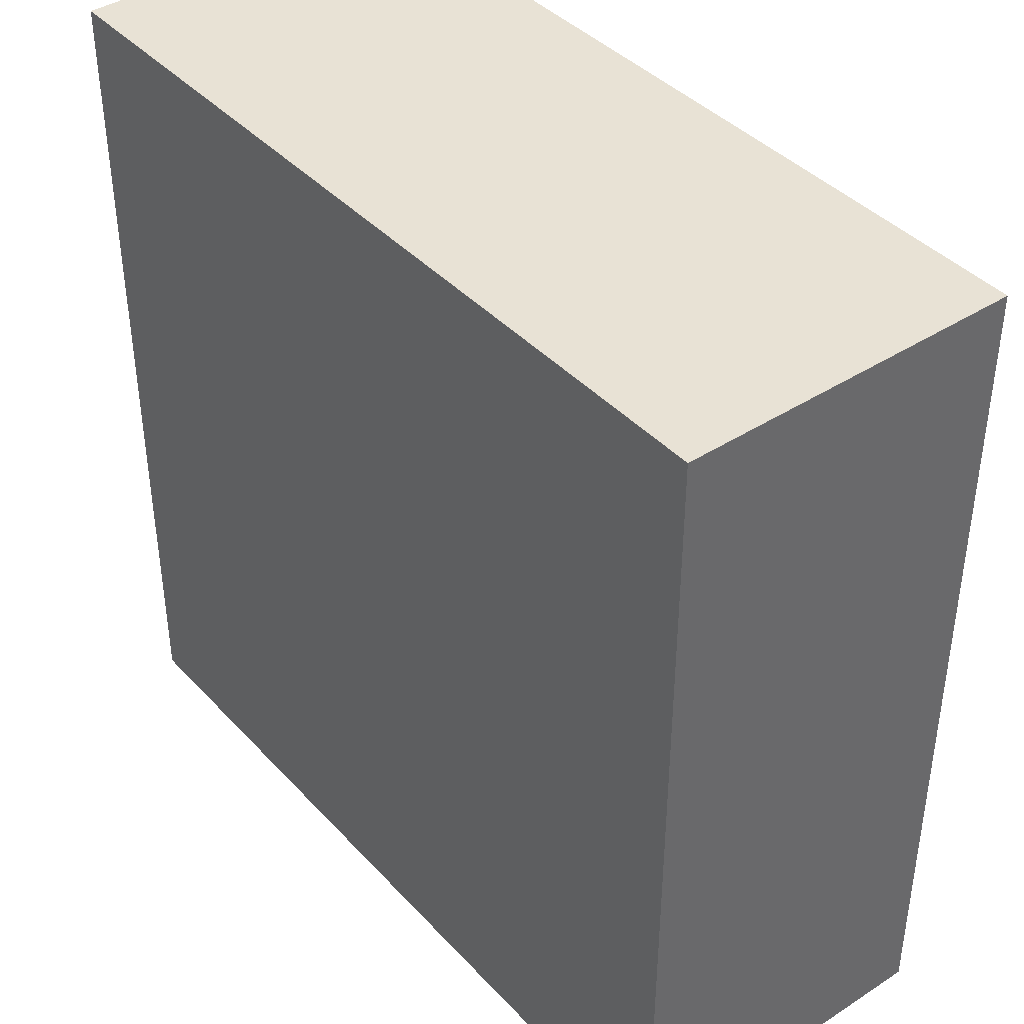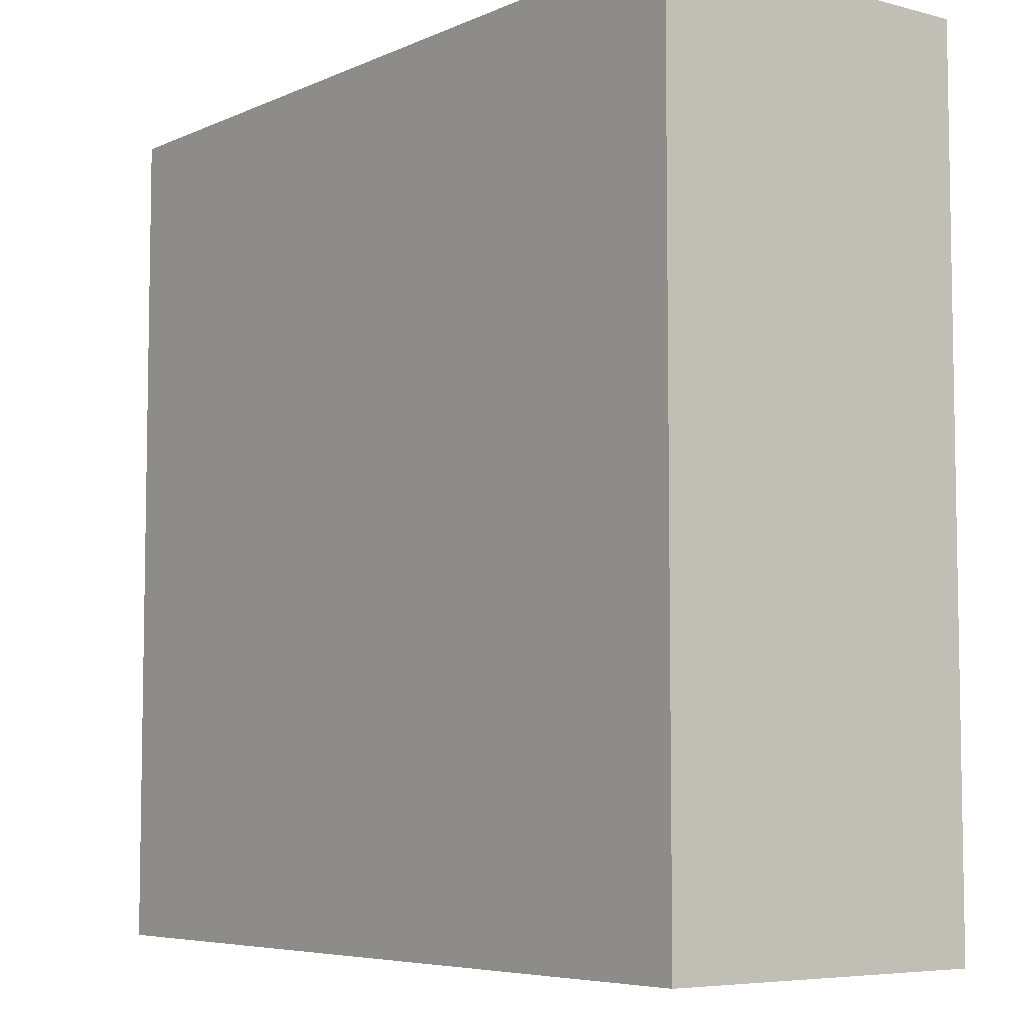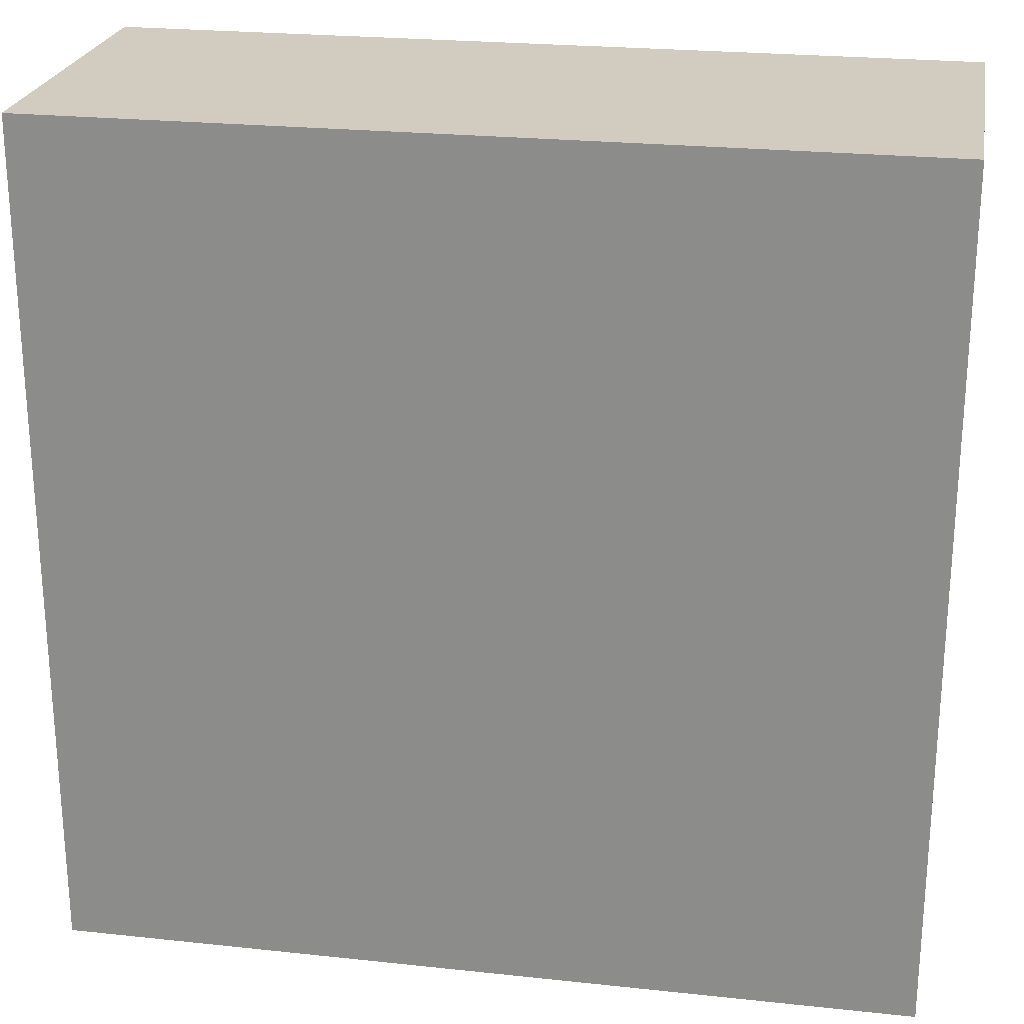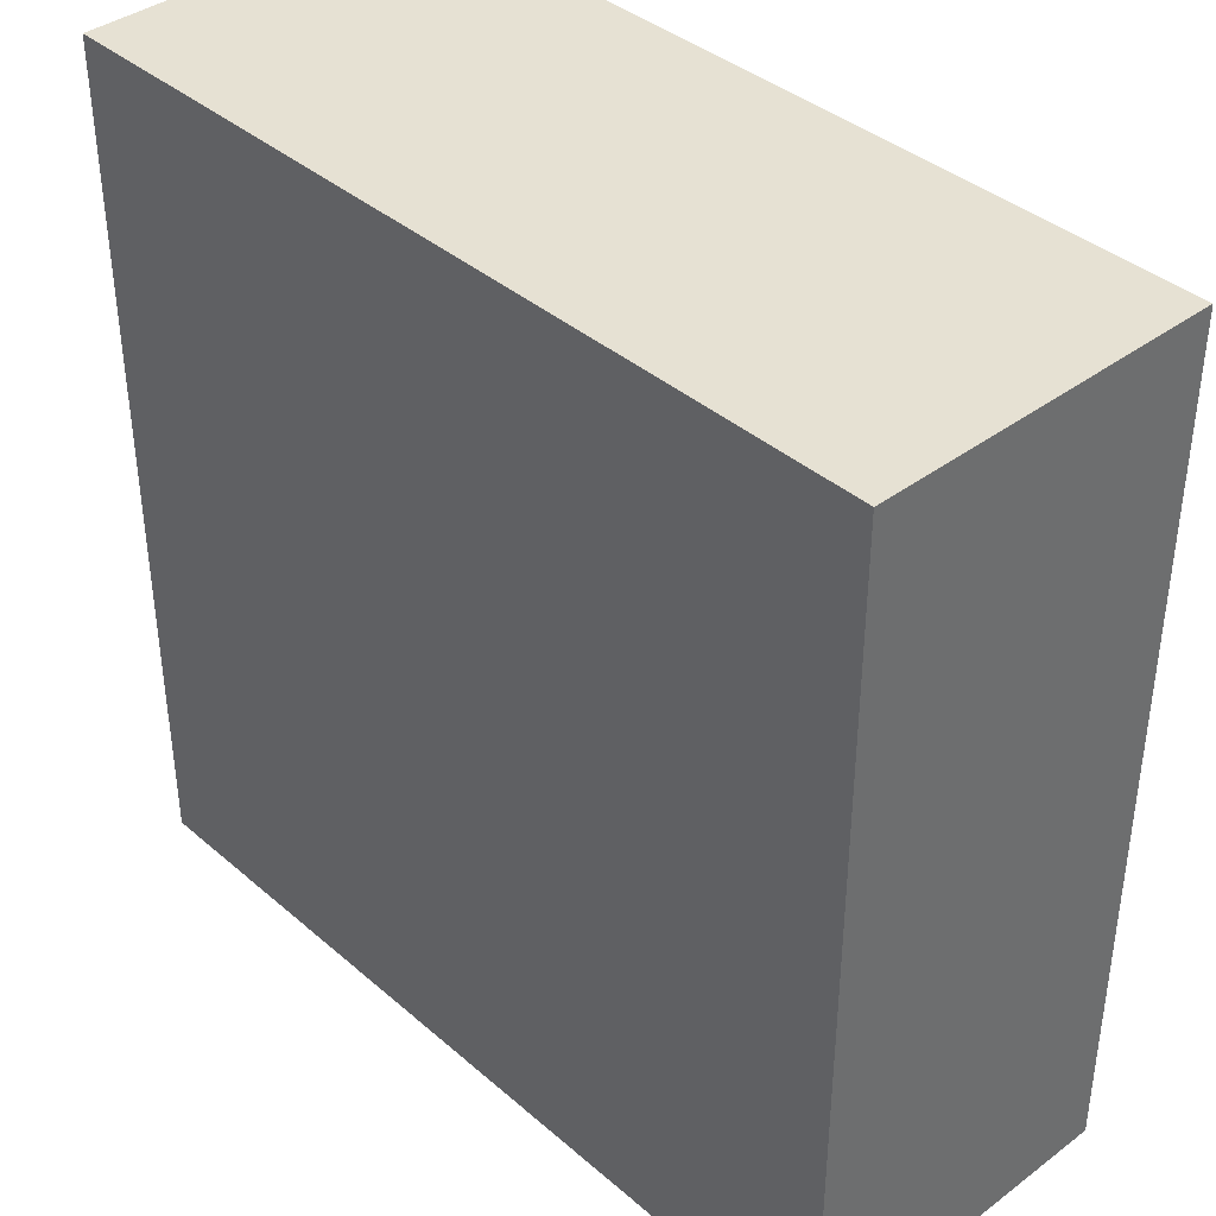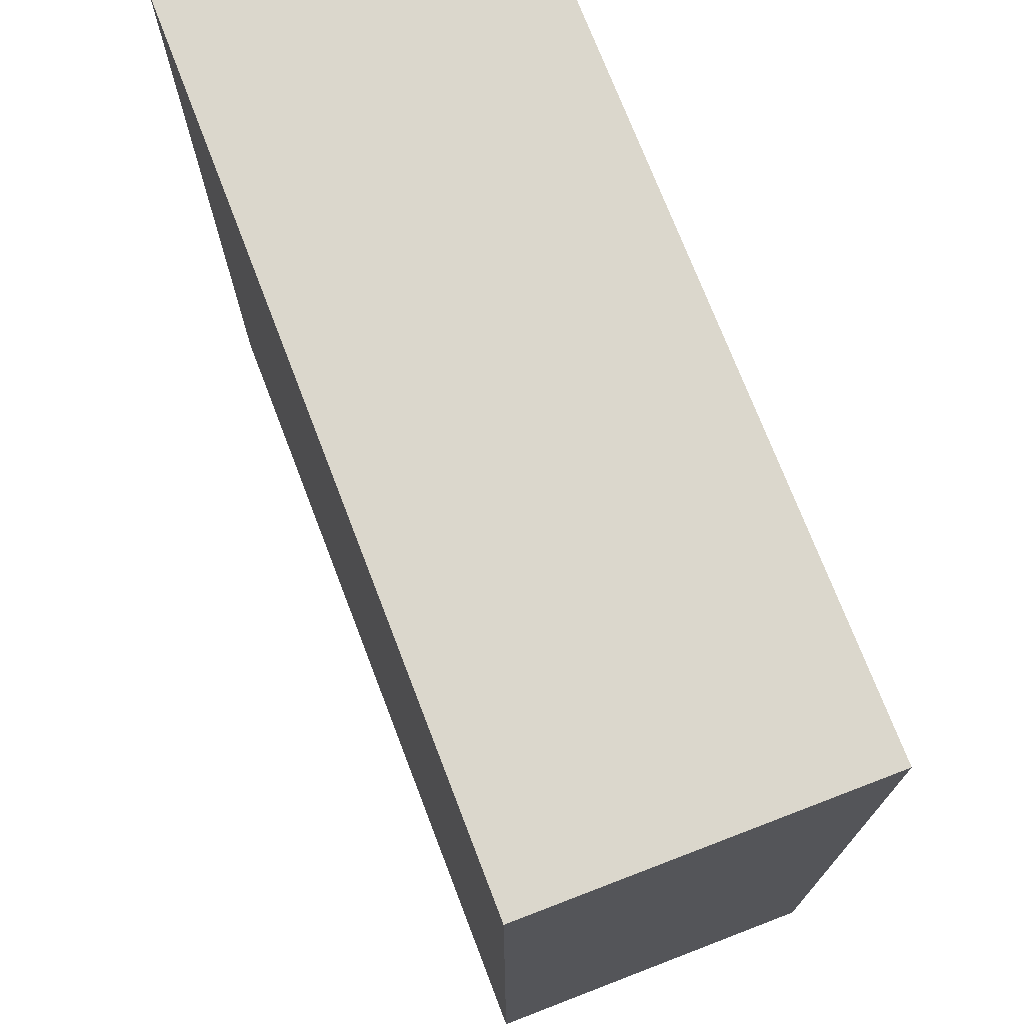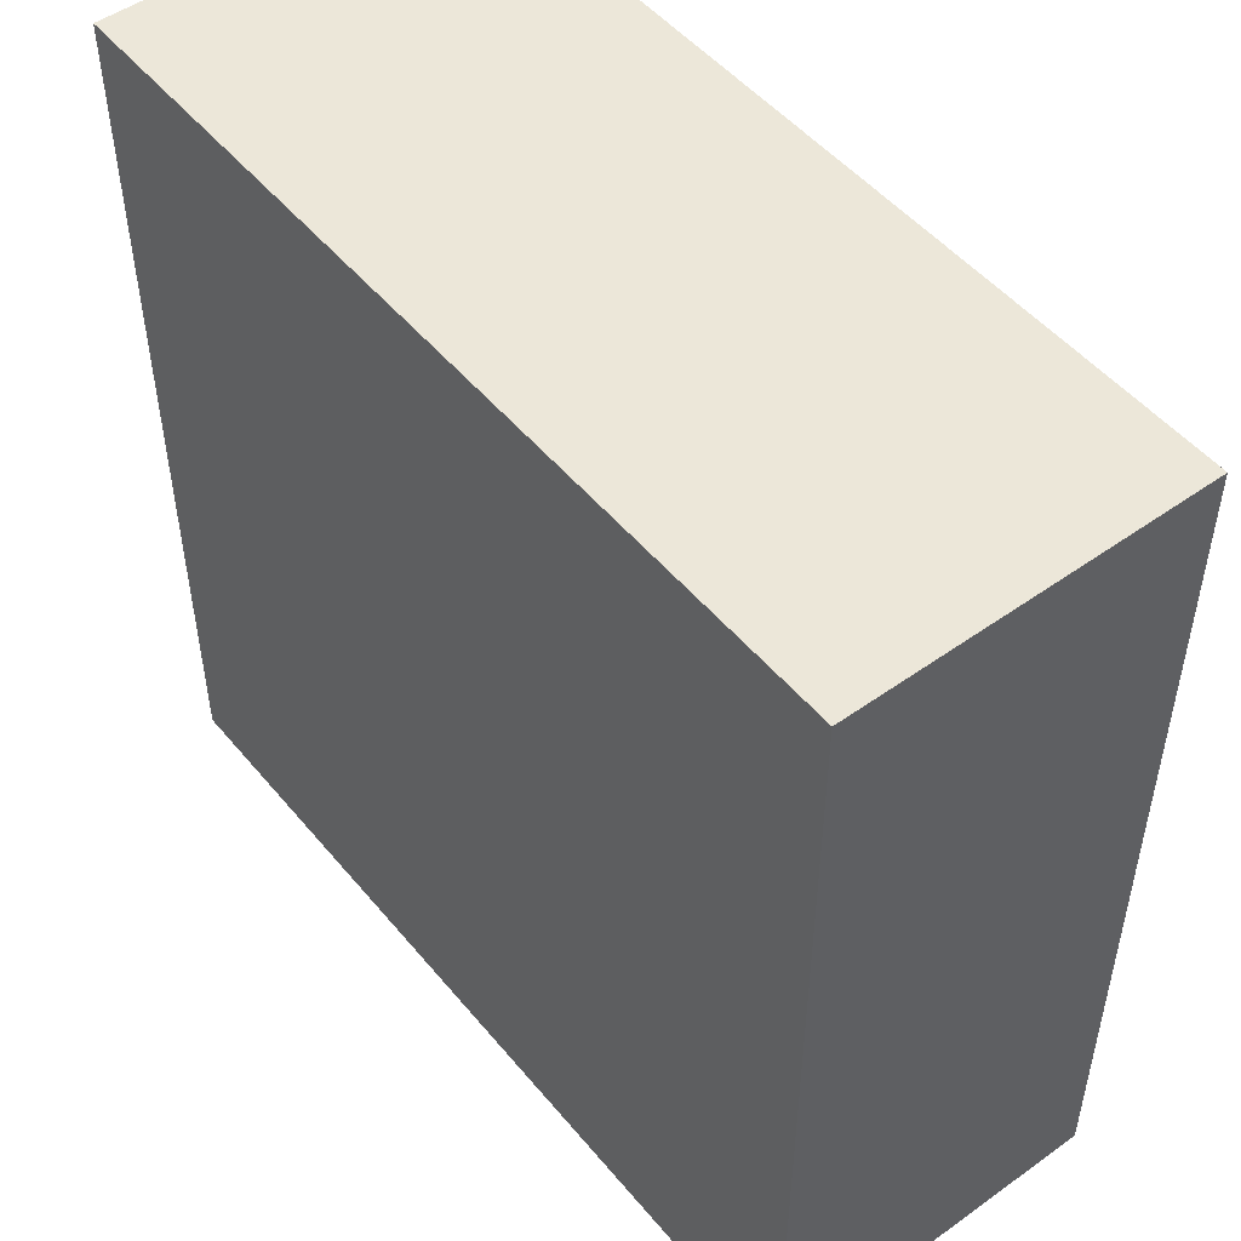
<metadata>
{"format":"obj","ext":"obj","renderer":"f3d","projection":"perspective","resolution":1024,"background":"white","views":[{"elev":40.7,"azim":51.8,"up":"+Z"},{"elev":-6.2,"azim":52.2,"up":"+Z"},{"elev":24.0,"azim":10.1,"up":"+Z"},{"elev":38.9,"azim":-133.0,"up":"+Z"},{"elev":73.2,"azim":-111.0,"up":"+Z"},{"elev":50.1,"azim":51.9,"up":"+Z"}]}
</metadata>
<code>
g Cube 19
v 0.25 0 0.5
v -0.25 0 0.5
v 0.25 0.2 0.5
v -0.25 0.2 0.5
v -0.25 0 0.5
v -0.25 0 0
v -0.25 0.2 0.5
v -0.25 0.2 0
v -0.25 0 0
v 0.25 0 0
v -0.25 0.2 0
v 0.25 0.2 0
v 0.25 0 0
v 0.25 0 0.5
v 0.25 0.2 0
v 0.25 0.2 0.5
v 0.25 0.2 0.5
v -0.25 0.2 0.5
v 0.25 0.2 0
v -0.25 0.2 0
v 0.25 0 0
v -0.25 0 0
v 0.25 0 0.5
v -0.25 0 0.5
g Cube 19
f 3 4 2 1
f 7 8 6 5
f 11 12 10 9
f 15 16 14 13
f 19 20 18 17
f 23 24 22 21

</code>
